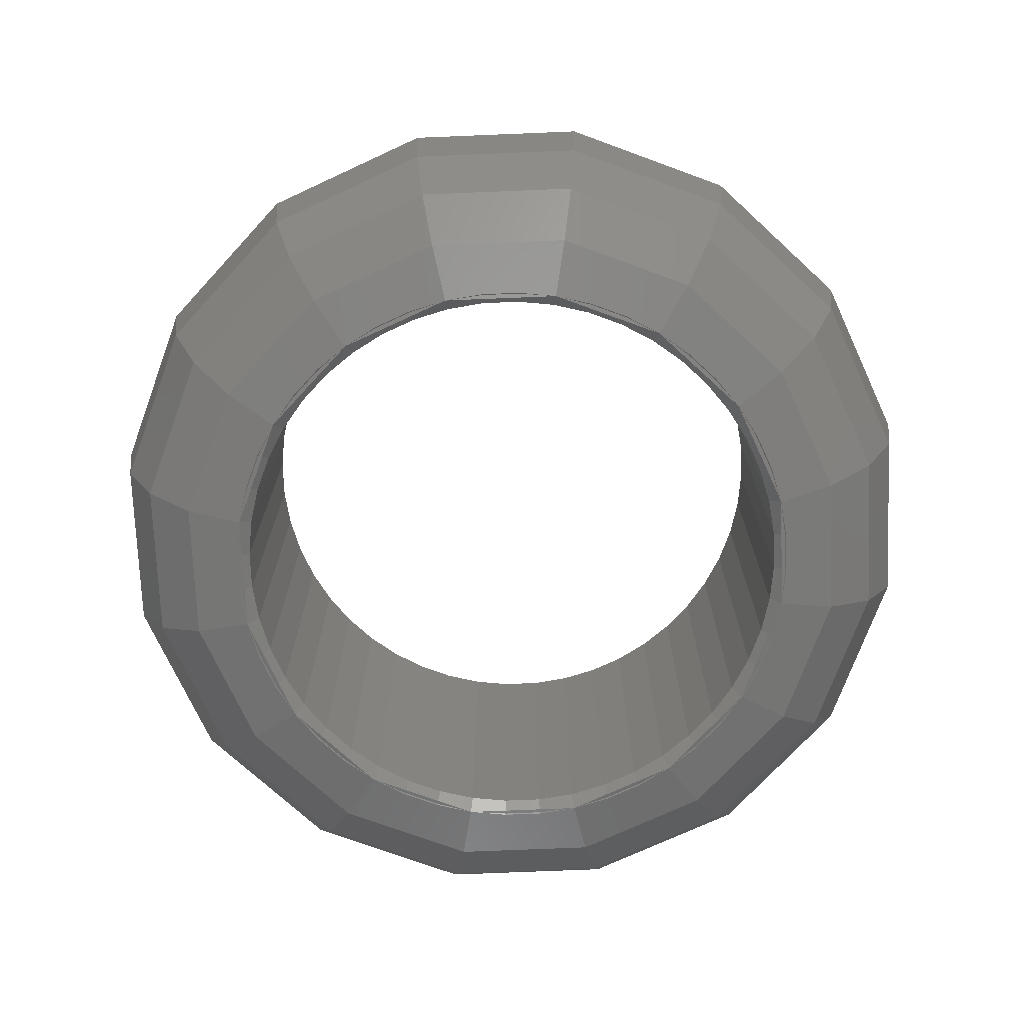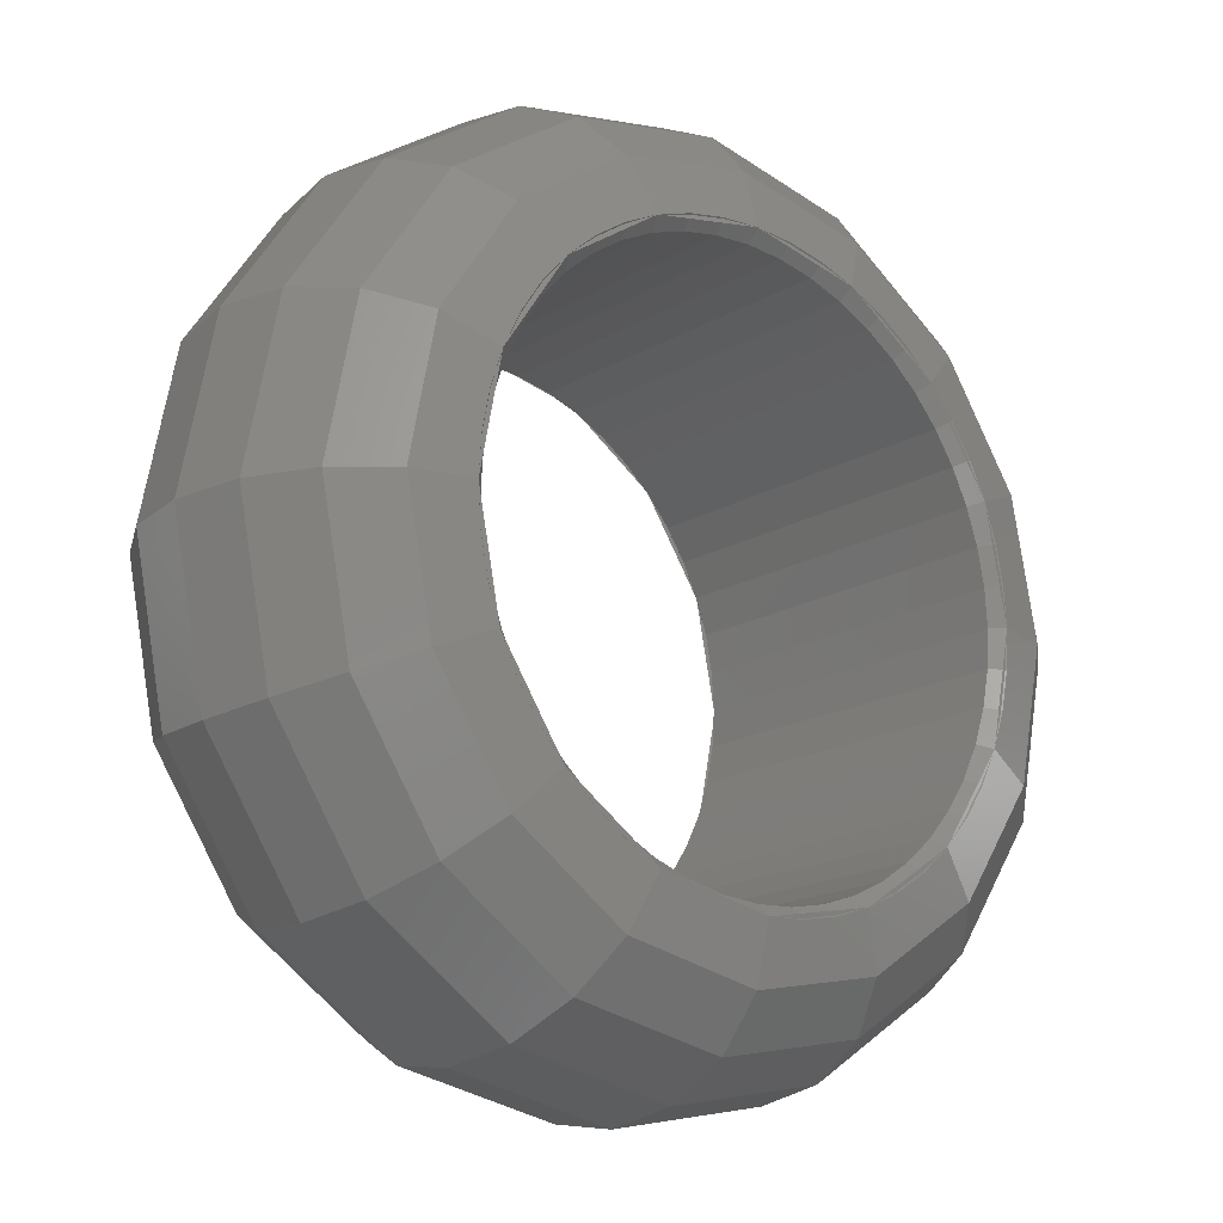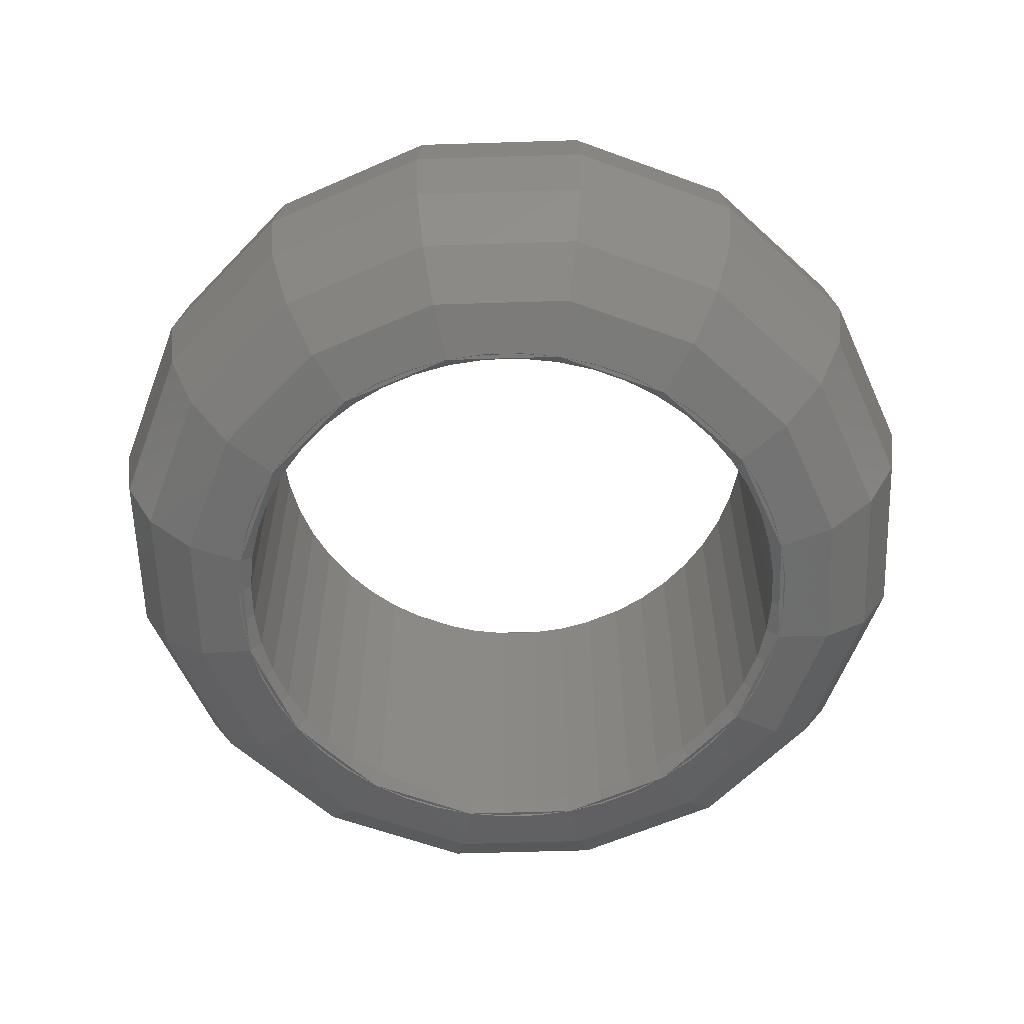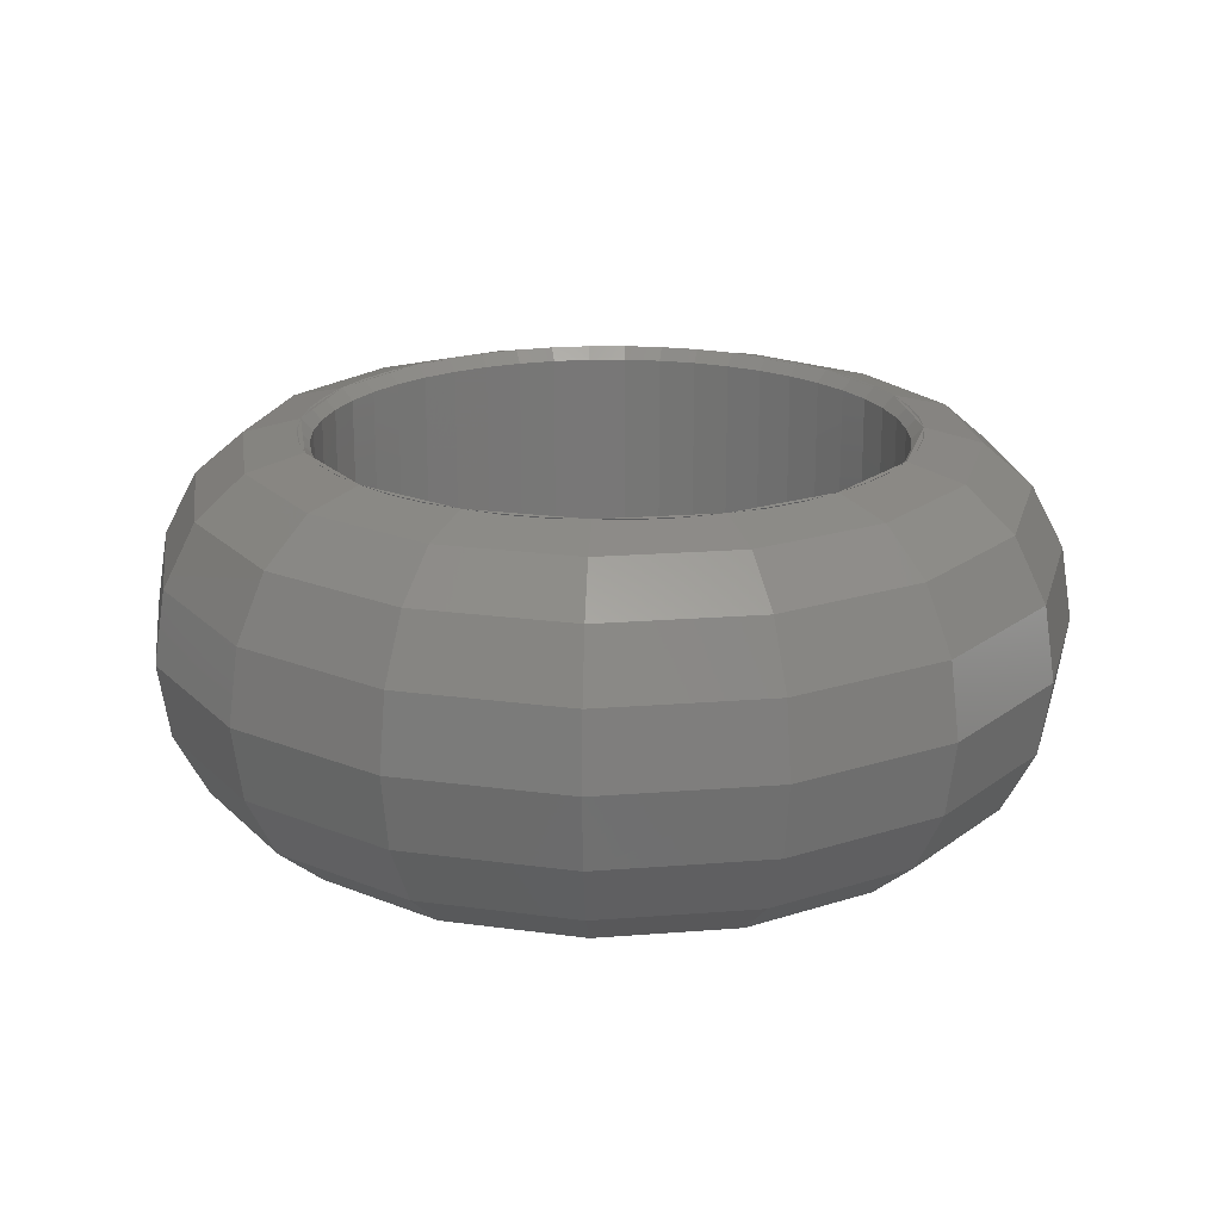
<metadata>
{"format":"stl","ext":"stl","renderer":"f3d","projection":"perspective","resolution":1024,"background":"white","views":[{"elev":-73.0,"azim":171.1,"up":"+Y"},{"elev":-17.3,"azim":-40.8,"up":"+Z"},{"elev":-60.0,"azim":-54.4,"up":"+Y"},{"elev":20.0,"azim":-19.5,"up":"+Y"}]}
</metadata>
<code>
# stl→obj: 320 verts, 544 faces
v 2.4 -0.1 0
v 2.478 0 -0.3263
v 2.379 -0.1 -0.3132
v 2.5 0 0
v 2.415 0 -0.647
v 2.318 -0.1 -0.6211
v 2.31 0 -0.9568
v 2.217 -0.1 -0.9185
v 2.165 0 -1.25
v 2.078 -0.1 -1.2
v 1.984 0 -1.522
v 1.904 -0.1 -1.461
v 1.768 0 -1.768
v 1.697 -0.1 -1.697
v 1.522 0 -1.984
v 1.461 -0.1 -1.904
v 1.25 0 -2.165
v 1.2 -0.1 -2.078
v 0.9568 0 -2.31
v 0.9185 -0.1 -2.217
v 0.647 0 -2.415
v 0.6211 -0.1 -2.318
v 0.3263 0 -2.478
v 0.3132 -0.1 -2.379
v 0 0 -2.5
v 0 -0.1 -2.4
v -0.3263 0 -2.478
v -0.3132 -0.1 -2.379
v -0.647 0 -2.415
v -0.6211 -0.1 -2.318
v -0.9568 0 -2.31
v -0.9185 -0.1 -2.217
v -1.25 0 -2.165
v -1.2 -0.1 -2.078
v -1.522 0 -1.984
v -1.461 -0.1 -1.904
v -1.768 0 -1.768
v -1.697 -0.1 -1.697
v -1.984 0 -1.522
v -1.904 -0.1 -1.461
v -2.165 0 -1.25
v -2.078 -0.1 -1.2
v -2.31 0 -0.9568
v -2.217 -0.1 -0.9185
v -2.415 0 -0.647
v -2.318 -0.1 -0.6211
v -2.478 0 -0.3263
v -2.379 -0.1 -0.3132
v -2.5 0 0
v -2.4 -0.1 0
v -2.478 0 0.3263
v -2.379 -0.1 0.3132
v -2.415 0 0.647
v -2.318 -0.1 0.6211
v -2.31 0 0.9568
v -2.217 -0.1 0.9185
v -2.165 0 1.25
v -2.078 -0.1 1.2
v -1.984 0 1.522
v -1.904 -0.1 1.461
v -1.768 0 1.768
v -1.697 -0.1 1.697
v -1.522 0 1.984
v -1.461 -0.1 1.904
v -1.25 0 2.165
v -1.2 -0.1 2.078
v -0.9568 0 2.31
v -0.9185 -0.1 2.217
v -0.647 0 2.415
v -0.6211 -0.1 2.318
v -0.3263 0 2.478
v -0.3132 -0.1 2.379
v 0 0 2.5
v 0 -0.1 2.4
v 0.3263 0 2.478
v 0.3132 -0.1 2.379
v 0.647 0 2.415
v 0.6211 -0.1 2.318
v 0.9568 0 2.31
v 0.9185 -0.1 2.217
v 1.25 0 2.165
v 1.2 -0.1 2.078
v 1.522 0 1.984
v 1.461 -0.1 1.904
v 1.768 0 1.768
v 1.697 -0.1 1.697
v 1.984 0 1.522
v 1.904 -0.1 1.461
v 2.165 0 1.25
v 2.078 -0.1 1.2
v 2.31 0 0.9568
v 2.217 -0.1 0.9185
v 2.415 0 0.647
v 2.318 -0.1 0.6211
v 2.478 0 0.3263
v 2.379 -0.1 0.3132
v -0.9567 0 2.31
v -1.14 -0.1216 2.752
v 0 -0.1216 2.978
v -1.295 -0.4685 3.126
v 0 -0.4685 3.384
v -1.399 -0.9875 3.377
v 0 -0.9875 3.655
v -1.435 -1.6 3.465
v 0 -1.6 3.75
v -2.106 -0.1216 2.106
v -2.393 -0.4685 2.393
v -2.584 -0.9875 2.584
v -2.652 -1.6 2.652
v -2.31 0 0.9567
v -2.752 -0.1216 1.14
v -3.126 -0.4685 1.295
v -3.377 -0.9875 1.399
v -3.465 -1.6 1.435
v -2.978 -0.1216 0
v -3.384 -0.4685 0
v -3.655 -0.9875 0
v -3.75 -1.6 0
v 2.31 0 0.9567
v 2.752 -0.1216 1.14
v 2.978 -0.1216 0
v 3.126 -0.4685 1.295
v 3.384 -0.4685 0
v 3.377 -0.9875 1.399
v 3.655 -0.9875 0
v 3.465 -1.6 1.435
v 3.75 -1.6 0
v 2.106 -0.1216 2.106
v 2.393 -0.4685 2.393
v 2.584 -0.9875 2.584
v 2.652 -1.6 2.652
v 0.9567 0 2.31
v 1.14 -0.1216 2.752
v 1.295 -0.4685 3.126
v 1.399 -0.9875 3.377
v 1.435 -1.6 3.465
v 0.9567 0 -2.31
v 1.14 -0.1216 -2.752
v 0 -0.1216 -2.978
v 1.295 -0.4685 -3.126
v 0 -0.4685 -3.384
v 1.399 -0.9875 -3.377
v 0 -0.9875 -3.655
v 1.435 -1.6 -3.465
v 0 -1.6 -3.75
v 2.106 -0.1216 -2.106
v 2.393 -0.4685 -2.393
v 2.584 -0.9875 -2.584
v 2.652 -1.6 -2.652
v 2.31 0 -0.9567
v 2.752 -0.1216 -1.14
v 3.126 -0.4685 -1.295
v 3.377 -0.9875 -1.399
v 3.465 -1.6 -1.435
v -2.31 0 -0.9567
v -2.752 -0.1216 -1.14
v -3.126 -0.4685 -1.295
v -3.377 -0.9875 -1.399
v -3.465 -1.6 -1.435
v -2.106 -0.1216 -2.106
v -2.393 -0.4685 -2.393
v -2.584 -0.9875 -2.584
v -2.652 -1.6 -2.652
v -0.9567 0 -2.31
v -1.14 -0.1216 -2.752
v -1.295 -0.4685 -3.126
v -1.399 -0.9875 -3.377
v -1.435 -1.6 -3.465
v 2.4 -3.1 0
v 2.379 -3.1 -0.3132
v 2.318 -3.1 -0.6211
v 2.217 -3.1 -0.9185
v 2.078 -3.1 -1.2
v 1.904 -3.1 -1.461
v 1.697 -3.1 -1.697
v 1.461 -3.1 -1.904
v 1.2 -3.1 -2.078
v 0.9185 -3.1 -2.217
v 0.6211 -3.1 -2.318
v 0.3132 -3.1 -2.379
v 0 -3.1 -2.4
v -0.3132 -3.1 -2.379
v -0.6211 -3.1 -2.318
v -0.9185 -3.1 -2.217
v -1.2 -3.1 -2.078
v -1.461 -3.1 -1.904
v -1.697 -3.1 -1.697
v -1.904 -3.1 -1.461
v -2.078 -3.1 -1.2
v -2.217 -3.1 -0.9185
v -2.318 -3.1 -0.6211
v -2.379 -3.1 -0.3132
v -2.4 -3.1 0
v -2.379 -3.1 0.3132
v -2.318 -3.1 0.6211
v -2.217 -3.1 0.9185
v -2.078 -3.1 1.2
v -1.904 -3.1 1.461
v -1.697 -3.1 1.697
v -1.461 -3.1 1.904
v -1.2 -3.1 2.078
v -0.9185 -3.1 2.217
v -0.6211 -3.1 2.318
v -0.3132 -3.1 2.379
v 0 -3.1 2.4
v 0.3132 -3.1 2.379
v 0.6211 -3.1 2.318
v 0.9185 -3.1 2.217
v 1.2 -3.1 2.078
v 1.461 -3.1 1.904
v 1.697 -3.1 1.697
v 1.904 -3.1 1.461
v 2.078 -3.1 1.2
v 2.217 -3.1 0.9185
v 2.318 -3.1 0.6211
v 2.379 -3.1 0.3132
v 2.478 -3.2 0.3263
v 2.5 -3.2 0
v 2.415 -3.2 0.647
v 2.31 -3.2 0.9568
v 2.165 -3.2 1.25
v 1.984 -3.2 1.522
v 1.768 -3.2 1.768
v 1.522 -3.2 1.984
v 1.25 -3.2 2.165
v 0.9568 -3.2 2.31
v 0.647 -3.2 2.415
v 0.3263 -3.2 2.478
v 0 -3.2 2.5
v -0.3263 -3.2 2.478
v -0.647 -3.2 2.415
v -0.9568 -3.2 2.31
v -1.25 -3.2 2.165
v -1.522 -3.2 1.984
v -1.768 -3.2 1.768
v -1.984 -3.2 1.522
v -2.165 -3.2 1.25
v -2.31 -3.2 0.9568
v -2.415 -3.2 0.647
v -2.478 -3.2 0.3263
v -2.5 -3.2 0
v -2.478 -3.2 -0.3263
v -2.415 -3.2 -0.647
v -2.31 -3.2 -0.9568
v -2.165 -3.2 -1.25
v -1.984 -3.2 -1.522
v -1.768 -3.2 -1.768
v -1.522 -3.2 -1.984
v -1.25 -3.2 -2.165
v -0.9568 -3.2 -2.31
v -0.647 -3.2 -2.415
v -0.3263 -3.2 -2.478
v 0 -3.2 -2.5
v 0.3263 -3.2 -2.478
v 0.647 -3.2 -2.415
v 0.9568 -3.2 -2.31
v 1.25 -3.2 -2.165
v 1.522 -3.2 -1.984
v 1.768 -3.2 -1.768
v 1.984 -3.2 -1.522
v 2.165 -3.2 -1.25
v 2.31 -3.2 -0.9568
v 2.415 -3.2 -0.647
v 2.478 -3.2 -0.3263
v -2.31 -3.2 0.9567
v -2.752 -3.078 1.14
v -2.978 -3.078 0
v -3.126 -2.732 1.295
v -3.384 -2.732 0
v -3.377 -2.212 1.399
v -3.655 -2.212 0
v -2.106 -3.078 2.106
v -2.393 -2.732 2.393
v -2.584 -2.212 2.584
v -0.9567 -3.2 2.31
v -1.14 -3.078 2.752
v -1.295 -2.732 3.126
v -1.399 -2.212 3.377
v 0 -3.078 2.978
v 0 -2.732 3.384
v 0 -2.212 3.655
v 0.9567 -3.2 2.31
v 1.14 -3.078 2.752
v 1.295 -2.732 3.126
v 1.399 -2.212 3.377
v 2.106 -3.078 2.106
v 2.393 -2.732 2.393
v 2.584 -2.212 2.584
v 2.31 -3.2 0.9567
v 2.752 -3.078 1.14
v 3.126 -2.732 1.295
v 3.377 -2.212 1.399
v 2.978 -3.078 0
v 3.384 -2.732 0
v 3.655 -2.212 0
v 2.31 -3.2 -0.9567
v 2.752 -3.078 -1.14
v 3.126 -2.732 -1.295
v 3.377 -2.212 -1.399
v 2.106 -3.078 -2.106
v 2.393 -2.732 -2.393
v 2.584 -2.212 -2.584
v 0.9567 -3.2 -2.31
v 1.14 -3.078 -2.752
v 1.295 -2.732 -3.126
v 1.399 -2.212 -3.377
v 0 -3.078 -2.978
v 0 -2.732 -3.384
v 0 -2.212 -3.655
v -0.9567 -3.2 -2.31
v -1.14 -3.078 -2.752
v -1.295 -2.732 -3.126
v -1.399 -2.212 -3.377
v -2.106 -3.078 -2.106
v -2.393 -2.732 -2.393
v -2.584 -2.212 -2.584
v -2.31 -3.2 -0.9567
v -2.752 -3.078 -1.14
v -3.126 -2.732 -1.295
v -3.377 -2.212 -1.399
f 1 2 3
f 2 1 4
f 3 5 6
f 5 3 2
f 6 7 8
f 7 6 5
f 8 9 10
f 9 8 7
f 10 11 12
f 11 10 9
f 12 13 14
f 13 12 11
f 14 15 16
f 15 14 13
f 16 17 18
f 17 16 15
f 18 19 20
f 19 18 17
f 20 21 22
f 21 20 19
f 22 23 24
f 23 22 21
f 24 25 26
f 25 24 23
f 26 27 28
f 27 26 25
f 28 29 30
f 29 28 27
f 30 31 32
f 31 30 29
f 32 33 34
f 33 32 31
f 34 35 36
f 35 34 33
f 36 37 38
f 37 36 35
f 38 39 40
f 39 38 37
f 40 41 42
f 41 40 39
f 42 43 44
f 43 42 41
f 44 45 46
f 45 44 43
f 46 47 48
f 47 46 45
f 48 49 50
f 49 48 47
f 50 51 52
f 51 50 49
f 52 53 54
f 53 52 51
f 54 55 56
f 55 54 53
f 56 57 58
f 57 56 55
f 58 59 60
f 59 58 57
f 60 61 62
f 61 60 59
f 62 63 64
f 63 62 61
f 64 65 66
f 65 64 63
f 66 67 68
f 67 66 65
f 68 69 70
f 69 68 67
f 70 71 72
f 71 70 69
f 72 73 74
f 73 72 71
f 74 75 76
f 75 74 73
f 76 77 78
f 77 76 75
f 78 79 80
f 79 78 77
f 80 81 82
f 81 80 79
f 82 83 84
f 83 82 81
f 84 85 86
f 85 84 83
f 86 87 88
f 87 86 85
f 88 89 90
f 89 88 87
f 90 91 92
f 91 90 89
f 92 93 94
f 93 92 91
f 94 95 96
f 95 94 93
f 96 4 1
f 4 96 95
f 73 97 98
f 98 99 73
f 99 98 100
f 100 101 99
f 101 100 102
f 102 103 101
f 103 102 104
f 104 105 103
f 97 61 106
f 106 98 97
f 98 106 107
f 107 100 98
f 100 107 108
f 108 102 100
f 102 108 109
f 109 104 102
f 61 110 111
f 111 106 61
f 106 111 112
f 112 107 106
f 107 112 113
f 113 108 107
f 108 113 114
f 114 109 108
f 110 49 115
f 115 111 110
f 111 115 116
f 116 112 111
f 112 116 117
f 117 113 112
f 113 117 118
f 118 114 113
f 4 119 120
f 120 121 4
f 121 120 122
f 122 123 121
f 123 122 124
f 124 125 123
f 125 124 126
f 126 127 125
f 119 85 128
f 128 120 119
f 120 128 129
f 129 122 120
f 122 129 130
f 130 124 122
f 124 130 131
f 131 126 124
f 85 132 133
f 133 128 85
f 128 133 134
f 134 129 128
f 129 134 135
f 135 130 129
f 130 135 136
f 136 131 130
f 132 73 99
f 99 133 132
f 133 99 101
f 101 134 133
f 134 101 103
f 103 135 134
f 135 103 105
f 105 136 135
f 25 137 138
f 138 139 25
f 139 138 140
f 140 141 139
f 141 140 142
f 142 143 141
f 143 142 144
f 144 145 143
f 137 13 146
f 146 138 137
f 138 146 147
f 147 140 138
f 140 147 148
f 148 142 140
f 142 148 149
f 149 144 142
f 13 150 151
f 151 146 13
f 146 151 152
f 152 147 146
f 147 152 153
f 153 148 147
f 148 153 154
f 154 149 148
f 150 4 121
f 121 151 150
f 151 121 123
f 123 152 151
f 152 123 125
f 125 153 152
f 153 125 127
f 127 154 153
f 49 155 156
f 156 115 49
f 115 156 157
f 157 116 115
f 116 157 158
f 158 117 116
f 117 158 159
f 159 118 117
f 155 37 160
f 160 156 155
f 156 160 161
f 161 157 156
f 157 161 162
f 162 158 157
f 158 162 163
f 163 159 158
f 37 164 165
f 165 160 37
f 160 165 166
f 166 161 160
f 161 166 167
f 167 162 161
f 162 167 168
f 168 163 162
f 164 25 139
f 139 165 164
f 165 139 141
f 141 166 165
f 166 141 143
f 143 167 166
f 167 143 145
f 145 168 167
f 3 169 1
f 169 3 170
f 6 170 3
f 170 6 171
f 8 171 6
f 171 8 172
f 10 172 8
f 172 10 173
f 12 173 10
f 173 12 174
f 14 174 12
f 174 14 175
f 16 175 14
f 175 16 176
f 18 176 16
f 176 18 177
f 20 177 18
f 177 20 178
f 22 178 20
f 178 22 179
f 24 179 22
f 179 24 180
f 26 180 24
f 180 26 181
f 28 181 26
f 181 28 182
f 30 182 28
f 182 30 183
f 32 183 30
f 183 32 184
f 34 184 32
f 184 34 185
f 36 185 34
f 185 36 186
f 38 186 36
f 186 38 187
f 40 187 38
f 187 40 188
f 42 188 40
f 188 42 189
f 44 189 42
f 189 44 190
f 46 190 44
f 190 46 191
f 48 191 46
f 191 48 192
f 50 192 48
f 192 50 193
f 52 193 50
f 193 52 194
f 54 194 52
f 194 54 195
f 56 195 54
f 195 56 196
f 58 196 56
f 196 58 197
f 60 197 58
f 197 60 198
f 62 198 60
f 198 62 199
f 64 199 62
f 199 64 200
f 66 200 64
f 200 66 201
f 68 201 66
f 201 68 202
f 70 202 68
f 202 70 203
f 72 203 70
f 203 72 204
f 74 204 72
f 204 74 205
f 76 205 74
f 205 76 206
f 78 206 76
f 206 78 207
f 80 207 78
f 207 80 208
f 82 208 80
f 208 82 209
f 84 209 82
f 209 84 210
f 86 210 84
f 210 86 211
f 88 211 86
f 211 88 212
f 90 212 88
f 212 90 213
f 92 213 90
f 213 92 214
f 94 214 92
f 214 94 215
f 96 215 94
f 215 96 216
f 1 216 96
f 216 1 169
f 169 217 216
f 217 169 218
f 216 219 215
f 219 216 217
f 215 220 214
f 220 215 219
f 214 221 213
f 221 214 220
f 213 222 212
f 222 213 221
f 212 223 211
f 223 212 222
f 211 224 210
f 224 211 223
f 210 225 209
f 225 210 224
f 209 226 208
f 226 209 225
f 208 227 207
f 227 208 226
f 207 228 206
f 228 207 227
f 206 229 205
f 229 206 228
f 205 230 204
f 230 205 229
f 204 231 203
f 231 204 230
f 203 232 202
f 232 203 231
f 202 233 201
f 233 202 232
f 201 234 200
f 234 201 233
f 200 235 199
f 235 200 234
f 199 236 198
f 236 199 235
f 198 237 197
f 237 198 236
f 197 238 196
f 238 197 237
f 196 239 195
f 239 196 238
f 195 240 194
f 240 195 239
f 194 241 193
f 241 194 240
f 193 242 192
f 242 193 241
f 192 243 191
f 243 192 242
f 191 244 190
f 244 191 243
f 190 245 189
f 245 190 244
f 189 246 188
f 246 189 245
f 188 247 187
f 247 188 246
f 187 248 186
f 248 187 247
f 186 249 185
f 249 186 248
f 185 250 184
f 250 185 249
f 184 251 183
f 251 184 250
f 183 252 182
f 252 183 251
f 182 253 181
f 253 182 252
f 181 254 180
f 254 181 253
f 180 255 179
f 255 180 254
f 179 256 178
f 256 179 255
f 178 257 177
f 257 178 256
f 177 258 176
f 258 177 257
f 176 259 175
f 259 176 258
f 175 260 174
f 260 175 259
f 174 261 173
f 261 174 260
f 173 262 172
f 262 173 261
f 172 263 171
f 263 172 262
f 171 264 170
f 264 171 263
f 170 218 169
f 218 170 264
f 241 265 266
f 266 267 241
f 267 266 268
f 268 269 267
f 269 268 270
f 270 271 269
f 271 270 114
f 114 118 271
f 265 235 272
f 272 266 265
f 266 272 273
f 273 268 266
f 268 273 274
f 274 270 268
f 270 274 109
f 109 114 270
f 235 275 276
f 276 272 235
f 272 276 277
f 277 273 272
f 273 277 278
f 278 274 273
f 274 278 104
f 104 109 274
f 275 229 279
f 279 276 275
f 276 279 280
f 280 277 276
f 277 280 281
f 281 278 277
f 278 281 105
f 105 104 278
f 229 282 283
f 283 279 229
f 279 283 284
f 284 280 279
f 280 284 285
f 285 281 280
f 281 285 136
f 136 105 281
f 282 223 286
f 286 283 282
f 283 286 287
f 287 284 283
f 284 287 288
f 288 285 284
f 285 288 131
f 131 136 285
f 223 289 290
f 290 286 223
f 286 290 291
f 291 287 286
f 287 291 292
f 292 288 287
f 288 292 126
f 126 131 288
f 289 218 293
f 293 290 289
f 290 293 294
f 294 291 290
f 291 294 295
f 295 292 291
f 292 295 127
f 127 126 292
f 218 296 297
f 297 293 218
f 293 297 298
f 298 294 293
f 294 298 299
f 299 295 294
f 295 299 154
f 154 127 295
f 296 259 300
f 300 297 296
f 297 300 301
f 301 298 297
f 298 301 302
f 302 299 298
f 299 302 149
f 149 154 299
f 259 303 304
f 304 300 259
f 300 304 305
f 305 301 300
f 301 305 306
f 306 302 301
f 302 306 144
f 144 149 302
f 303 253 307
f 307 304 303
f 304 307 308
f 308 305 304
f 305 308 309
f 309 306 305
f 306 309 145
f 145 144 306
f 253 310 311
f 311 307 253
f 307 311 312
f 312 308 307
f 308 312 313
f 313 309 308
f 309 313 168
f 168 145 309
f 310 247 314
f 314 311 310
f 311 314 315
f 315 312 311
f 312 315 316
f 316 313 312
f 313 316 163
f 163 168 313
f 247 317 318
f 318 314 247
f 314 318 319
f 319 315 314
f 315 319 320
f 320 316 315
f 316 320 159
f 159 163 316
f 317 241 267
f 267 318 317
f 318 267 269
f 269 319 318
f 319 269 271
f 271 320 319
f 320 271 118
f 118 159 320

</code>
